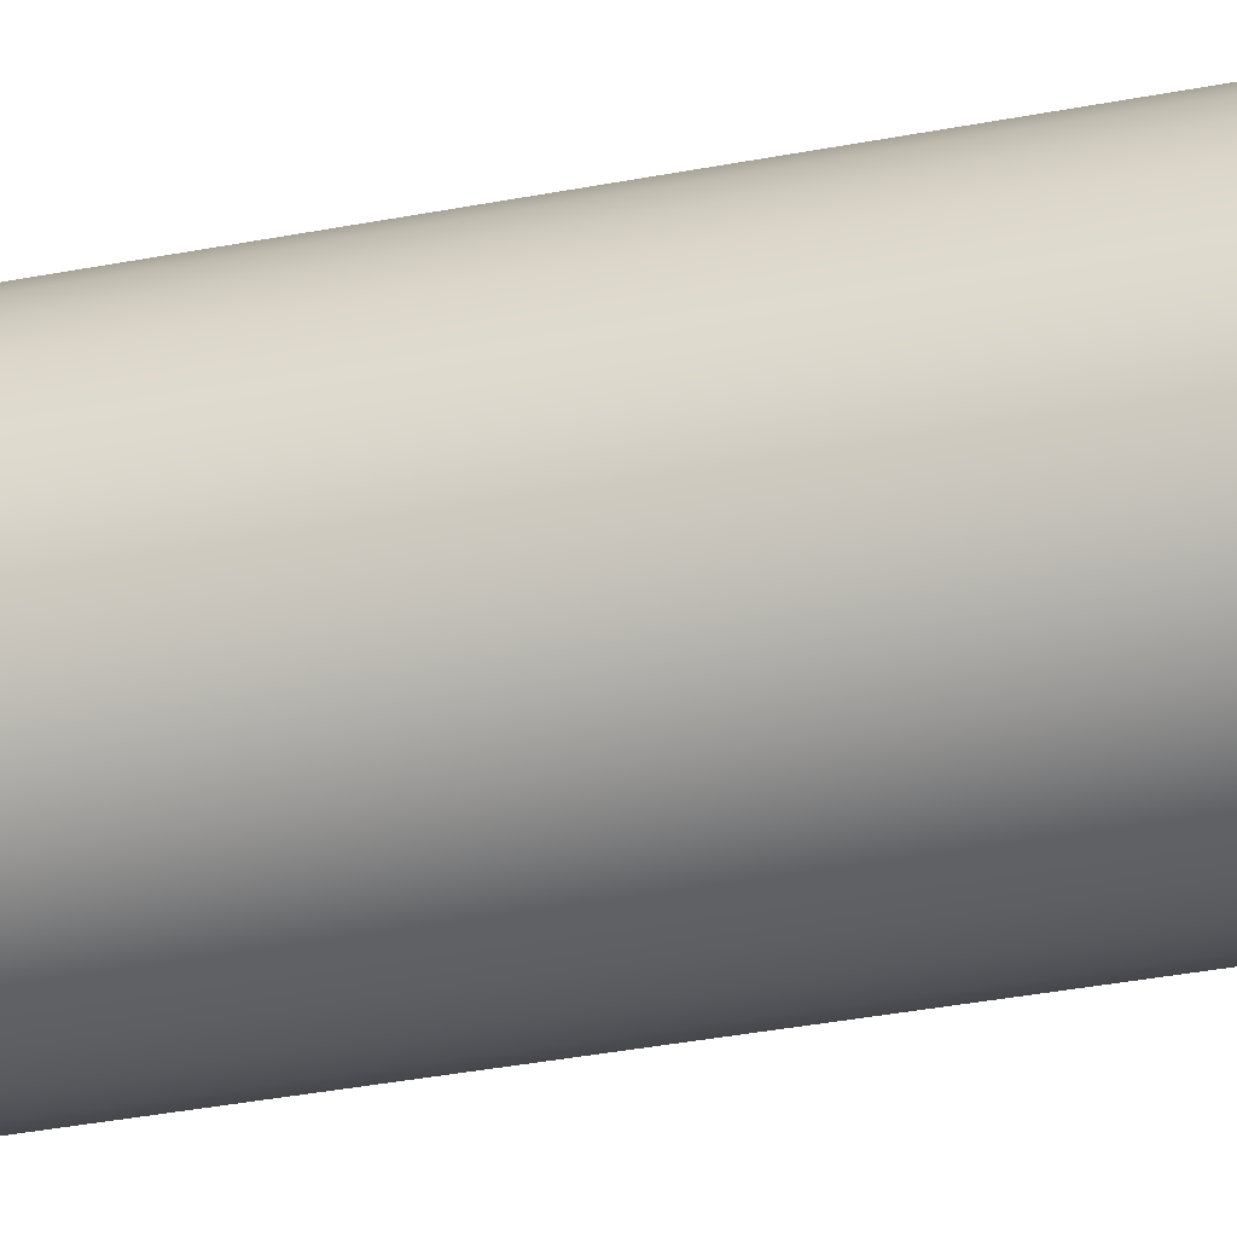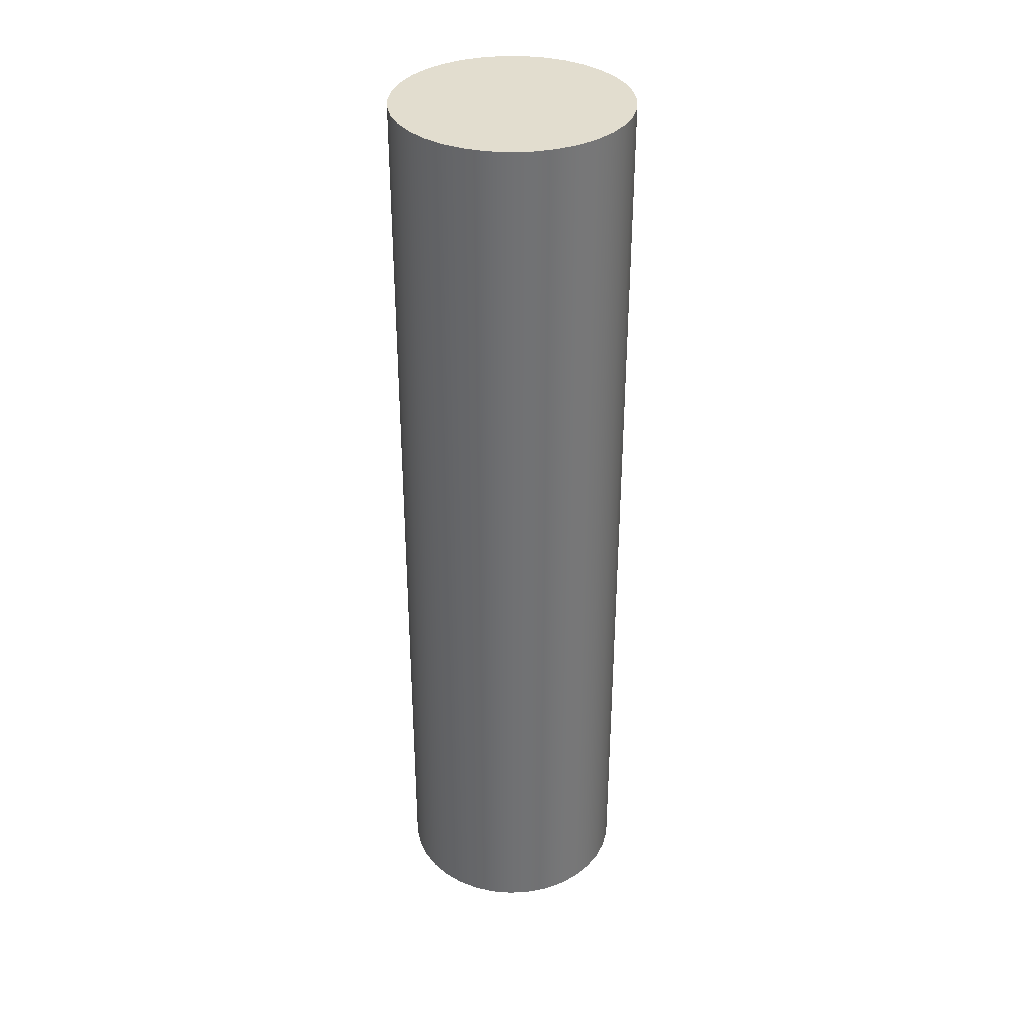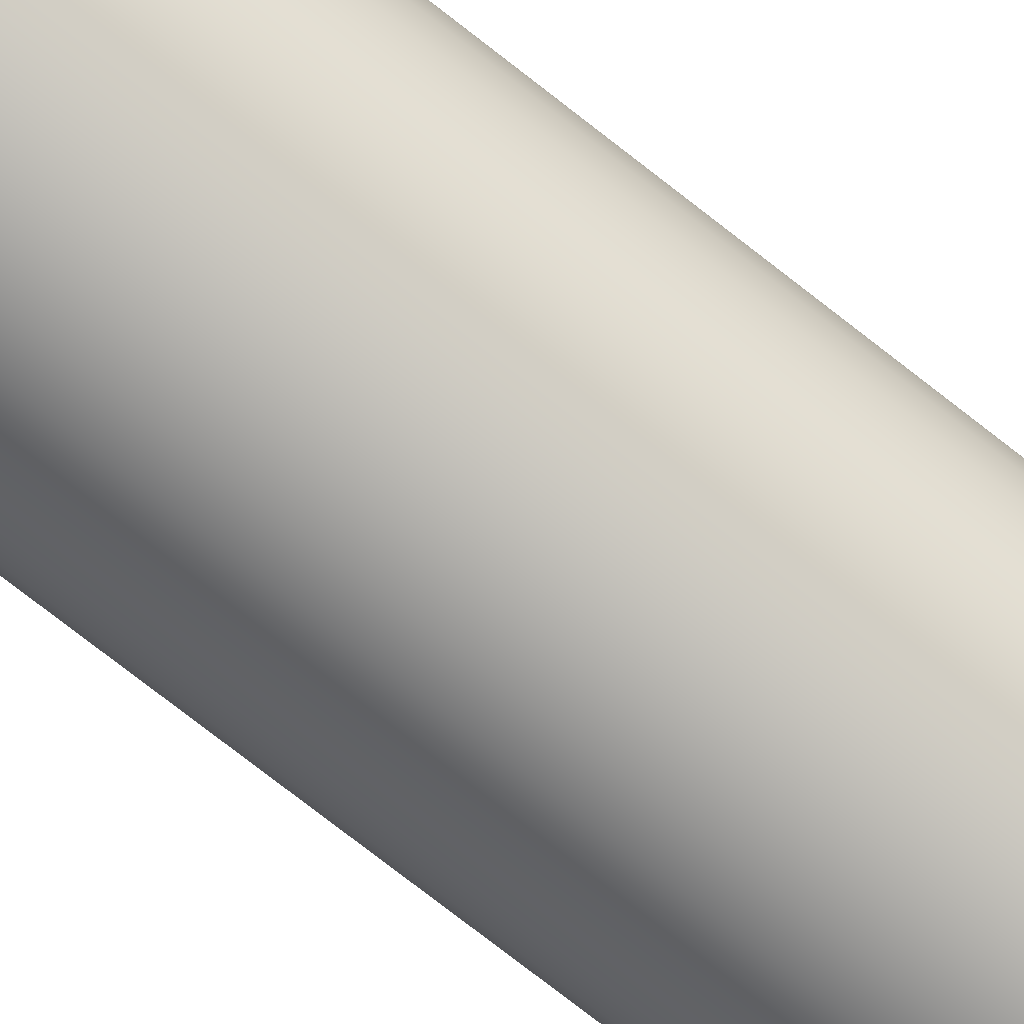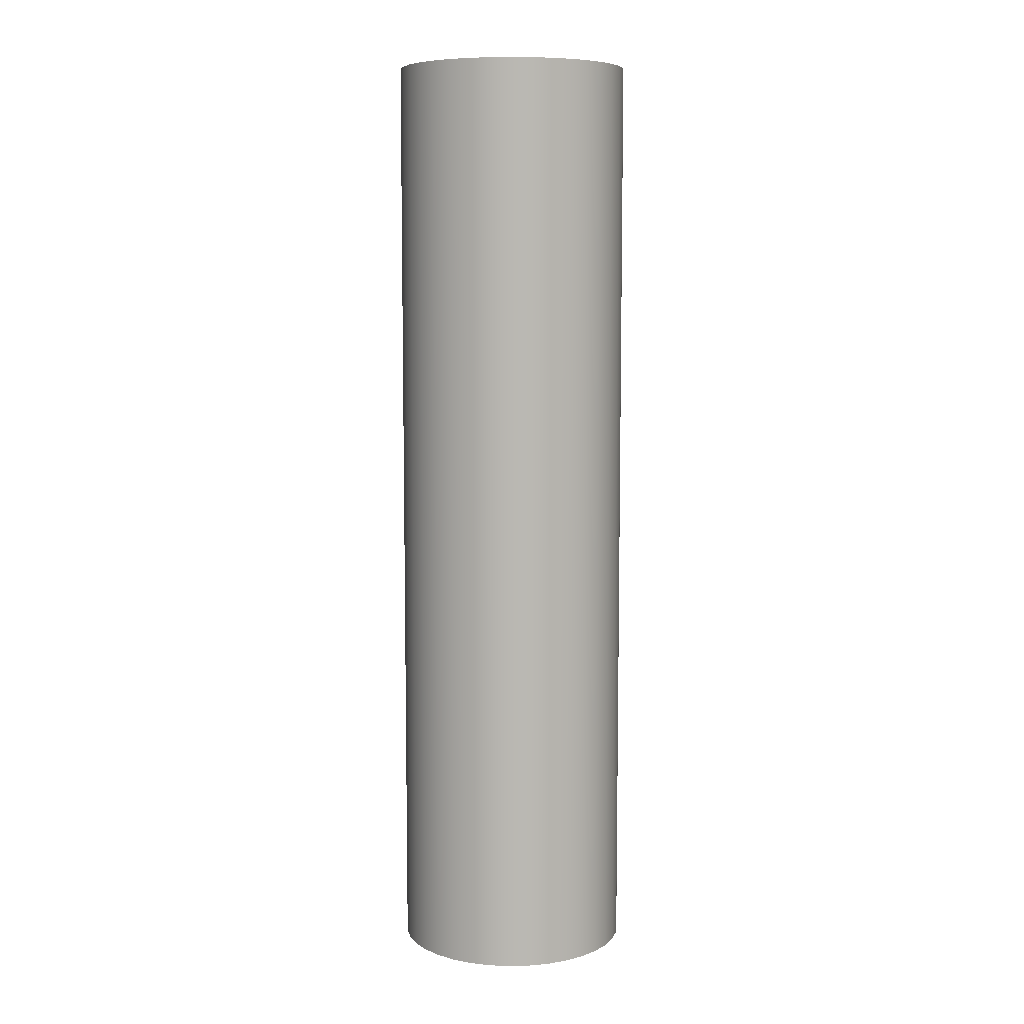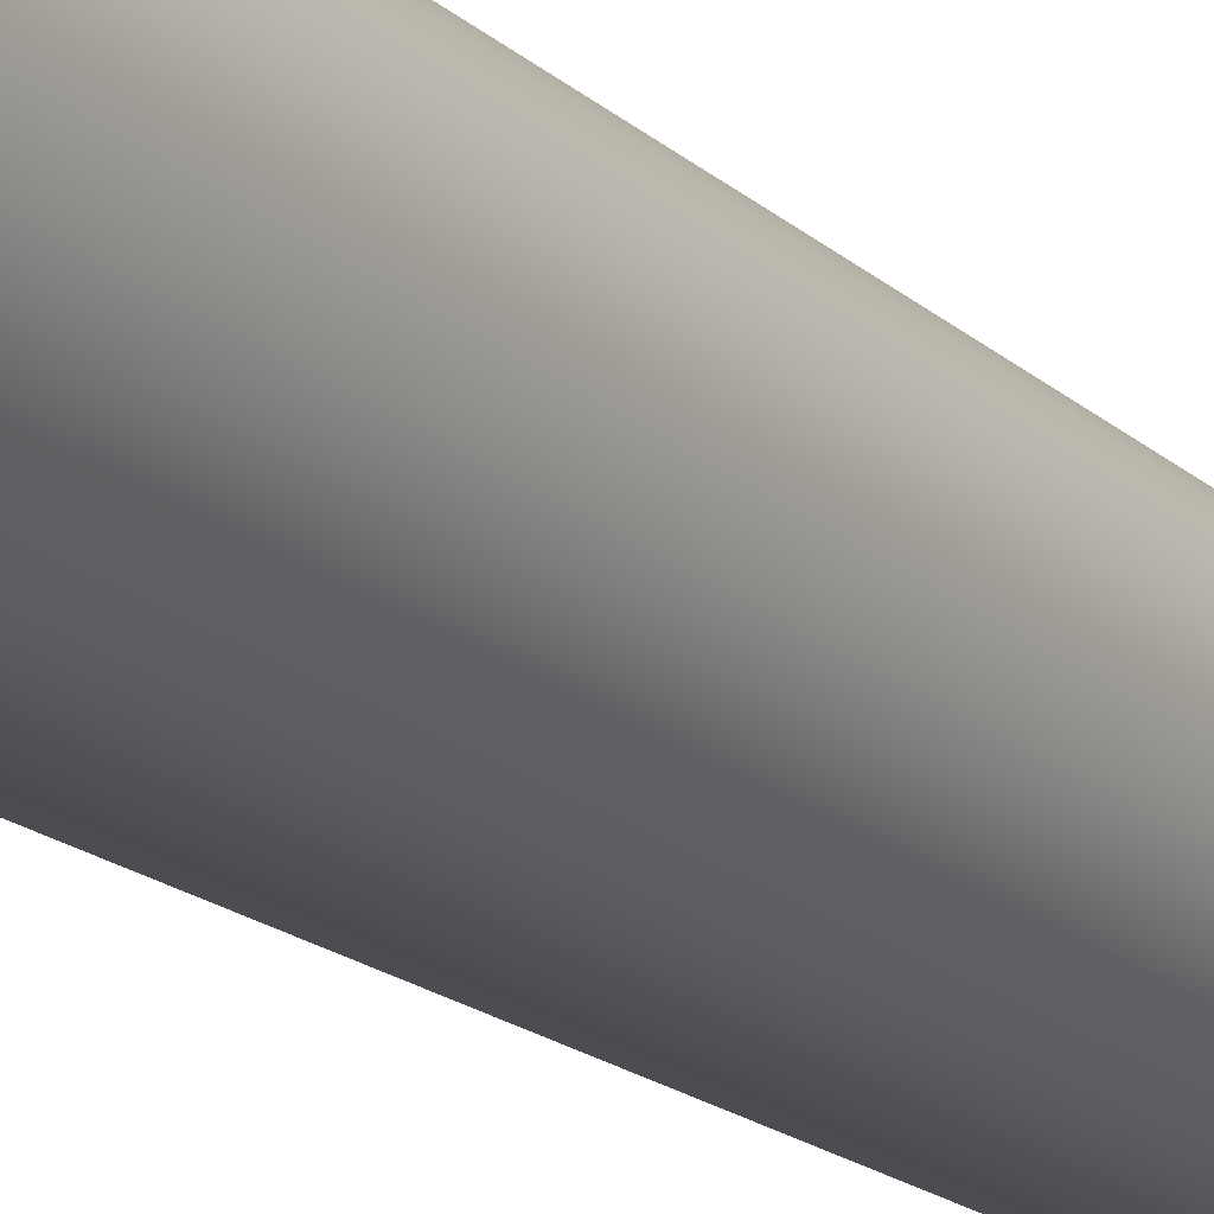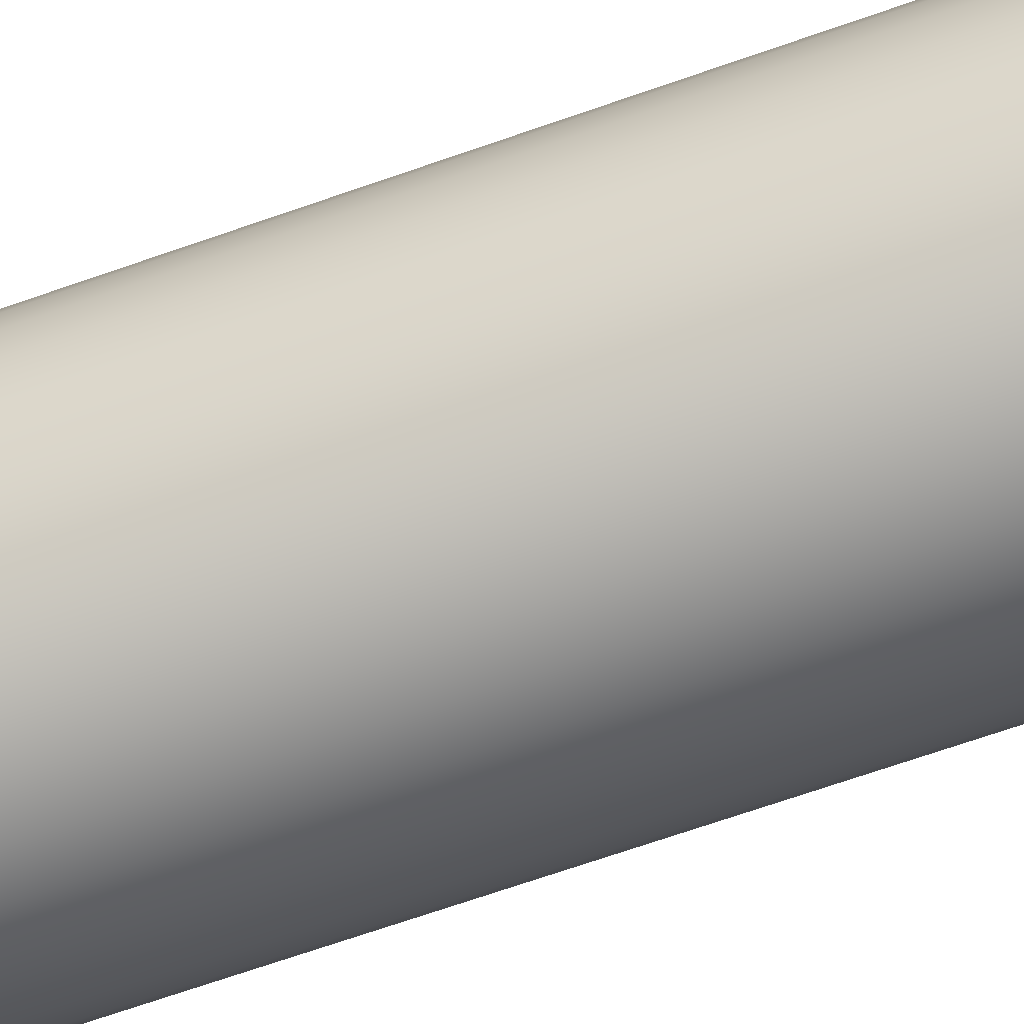
<metadata>
{"format":"obj","ext":"obj","renderer":"f3d","projection":"perspective","resolution":1024,"background":"white","views":[{"elev":-36.2,"azim":104.2,"up":"+Z"},{"elev":35.0,"azim":-17.2,"up":"+Y"},{"elev":-78.6,"azim":-127.7,"up":"+Z"},{"elev":7.8,"azim":-68.0,"up":"+Y"},{"elev":-17.6,"azim":30.7,"up":"+Z"},{"elev":-66.2,"azim":-70.3,"up":"+Z"}]}
</metadata>
<code>
v -0.3 2.4 3.674e-17
v -0.2952 2.4 -0.05357
v -0.2809 2.4 -0.1054
v -0.2575 2.4 -0.1539
v -0.2259 2.4 -0.1974
v -0.187 2.4 -0.2345
v -0.1422 2.4 -0.2642
v -0.09271 2.4 -0.2853
v -0.04027 2.4 -0.2973
v 0.01346 2.4 -0.2997
v 0.06676 2.4 -0.2925
v 0.1179 2.4 -0.2759
v 0.1653 2.4 -0.2504
v 0.2073 2.4 -0.2168
v 0.2427 2.4 -0.1763
v 0.2703 2.4 -0.1302
v 0.2892 2.4 -0.07981
v 0.2988 2.4 -0.02689
v 0.2988 2.4 0.02689
v 0.2892 2.4 0.07981
v 0.2703 2.4 0.1302
v 0.2427 2.4 0.1763
v 0.2073 2.4 0.2168
v 0.1653 2.4 0.2504
v 0.1179 2.4 0.2759
v 0.06676 2.4 0.2925
v 0.01346 2.4 0.2997
v -0.04027 2.4 0.2973
v -0.09271 2.4 0.2853
v -0.1422 2.4 0.2642
v -0.187 2.4 0.2345
v -0.2259 2.4 0.1974
v -0.2575 2.4 0.1539
v -0.2809 2.4 0.1054
v -0.2952 2.4 0.05357
v -0.3 0 3.674e-17
v -0.2952 0 0.05357
v -0.2809 0 0.1054
v -0.2575 0 0.1539
v -0.2259 0 0.1974
v -0.187 0 0.2345
v -0.1422 0 0.2642
v -0.09271 0 0.2853
v -0.04027 0 0.2973
v 0.01346 0 0.2997
v 0.06676 0 0.2925
v 0.1179 0 0.2759
v 0.1653 0 0.2504
v 0.2073 0 0.2168
v 0.2427 0 0.1763
v 0.2703 0 0.1302
v 0.2892 0 0.07981
v 0.2988 0 0.02689
v 0.2988 0 -0.02689
v 0.2892 0 -0.07981
v 0.2703 0 -0.1302
v 0.2427 0 -0.1763
v 0.2073 0 -0.2168
v 0.1653 0 -0.2504
v 0.1179 0 -0.2759
v 0.06676 0 -0.2925
v 0.01346 0 -0.2997
v -0.04027 0 -0.2973
v -0.09271 0 -0.2853
v -0.1422 0 -0.2642
v -0.187 0 -0.2345
v -0.2259 0 -0.1974
v -0.2575 0 -0.1539
v -0.2809 0 -0.1054
v -0.2952 0 -0.05357
v -0.3 0 3.674e-17
v -0.3 2.4 3.674e-17
v -0.3 2.4 3.674e-17
v -0.2952 2.4 0.05357
v -0.2809 2.4 0.1054
v -0.2575 2.4 0.1539
v -0.2259 2.4 0.1974
v -0.187 2.4 0.2345
v -0.1422 2.4 0.2642
v -0.09271 2.4 0.2853
v -0.04027 2.4 0.2973
v 0.01346 2.4 0.2997
v 0.06676 2.4 0.2925
v 0.1179 2.4 0.2759
v 0.1653 2.4 0.2504
v 0.2073 2.4 0.2168
v 0.2427 2.4 0.1763
v 0.2703 2.4 0.1302
v 0.2892 2.4 0.07981
v 0.2988 2.4 0.02689
v 0.2988 2.4 -0.02689
v 0.2892 2.4 -0.07981
v 0.2703 2.4 -0.1302
v 0.2427 2.4 -0.1763
v 0.2073 2.4 -0.2168
v 0.1653 2.4 -0.2504
v 0.1179 2.4 -0.2759
v 0.06676 2.4 -0.2925
v 0.01346 2.4 -0.2997
v -0.04027 2.4 -0.2973
v -0.09271 2.4 -0.2853
v -0.1422 2.4 -0.2642
v -0.187 2.4 -0.2345
v -0.2259 2.4 -0.1974
v -0.2575 2.4 -0.1539
v -0.2809 2.4 -0.1054
v -0.2952 2.4 -0.05357
v -0.3 0 3.674e-17
v -0.2952 0 -0.05357
v -0.2809 0 -0.1054
v -0.2575 0 -0.1539
v -0.2259 0 -0.1974
v -0.187 0 -0.2345
v -0.1422 0 -0.2642
v -0.09271 0 -0.2853
v -0.04027 0 -0.2973
v 0.01346 0 -0.2997
v 0.06676 0 -0.2925
v 0.1179 0 -0.2759
v 0.1653 0 -0.2504
v 0.2073 0 -0.2168
v 0.2427 0 -0.1763
v 0.2703 0 -0.1302
v 0.2892 0 -0.07981
v 0.2988 0 -0.02689
v 0.2988 0 0.02689
v 0.2892 0 0.07981
v 0.2703 0 0.1302
v 0.2427 0 0.1763
v 0.2073 0 0.2168
v 0.1653 0 0.2504
v 0.1179 0 0.2759
v 0.06676 0 0.2925
v 0.01346 0 0.2997
v -0.04027 0 0.2973
v -0.09271 0 0.2853
v -0.1422 0 0.2642
v -0.187 0 0.2345
v -0.2259 0 0.1974
v -0.2575 0 0.1539
v -0.2809 0 0.1054
v -0.2952 0 0.05357
g 51b53024-e2d5-11ea-ade8-54bf646e7e1f
f 2 70 1
f 1 70 71
f 72 36 35
f 35 36 37
f 35 37 34
f 34 37 38
f 34 38 33
f 33 38 39
f 33 39 32
f 32 39 40
f 32 40 31
f 31 40 41
f 31 41 30
f 30 41 42
f 30 42 29
f 29 42 43
f 29 43 28
f 28 43 44
f 28 44 27
f 27 44 45
f 27 45 26
f 26 45 46
f 26 46 25
f 25 46 47
f 25 47 24
f 24 47 48
f 24 48 23
f 23 48 49
f 23 49 22
f 22 49 50
f 22 50 21
f 21 50 51
f 21 51 20
f 20 51 52
f 20 52 19
f 19 52 53
f 19 53 18
f 18 53 54
f 18 54 17
f 17 54 55
f 17 55 16
f 16 55 56
f 16 56 15
f 15 56 57
f 15 57 14
f 14 57 58
f 14 58 13
f 13 58 59
f 13 59 12
f 12 59 60
f 12 60 11
f 11 60 61
f 11 61 10
f 10 61 62
f 10 62 9
f 9 62 63
f 9 63 8
f 8 63 64
f 8 64 7
f 7 64 65
f 7 65 6
f 6 65 66
f 6 66 5
f 5 66 67
f 5 67 4
f 4 67 68
f 4 68 3
f 3 68 69
f 3 69 2
f 2 69 70
g 51b8669a-e2d5-11ea-88e0-54bf646e7e1f
f 74 90 73
f 73 90 91
f 73 91 107
f 107 91 92
f 107 92 106
f 106 92 93
f 106 93 105
f 105 93 94
f 105 94 104
f 104 94 95
f 104 95 103
f 103 95 96
f 103 96 102
f 102 96 97
f 102 97 101
f 101 97 98
f 101 98 100
f 100 98 99
f 90 74 89
f 89 74 75
f 89 75 88
f 88 75 76
f 88 76 87
f 87 76 77
f 87 77 86
f 86 77 78
f 86 78 85
f 85 78 79
f 85 79 84
f 84 79 80
f 84 80 83
f 83 80 81
f 83 81 82
g 51bb9d34-e2d5-11ea-827a-54bf646e7e1f
f 109 125 108
f 108 125 126
f 108 126 142
f 142 126 127
f 142 127 141
f 141 127 128
f 141 128 140
f 140 128 129
f 140 129 139
f 139 129 130
f 139 130 138
f 138 130 131
f 138 131 137
f 137 131 132
f 137 132 136
f 136 132 133
f 136 133 135
f 135 133 134
f 125 109 124
f 124 109 110
f 124 110 123
f 123 110 111
f 123 111 122
f 122 111 112
f 122 112 121
f 121 112 113
f 121 113 120
f 120 113 114
f 120 114 119
f 119 114 115
f 119 115 118
f 118 115 116
f 118 116 117

</code>
